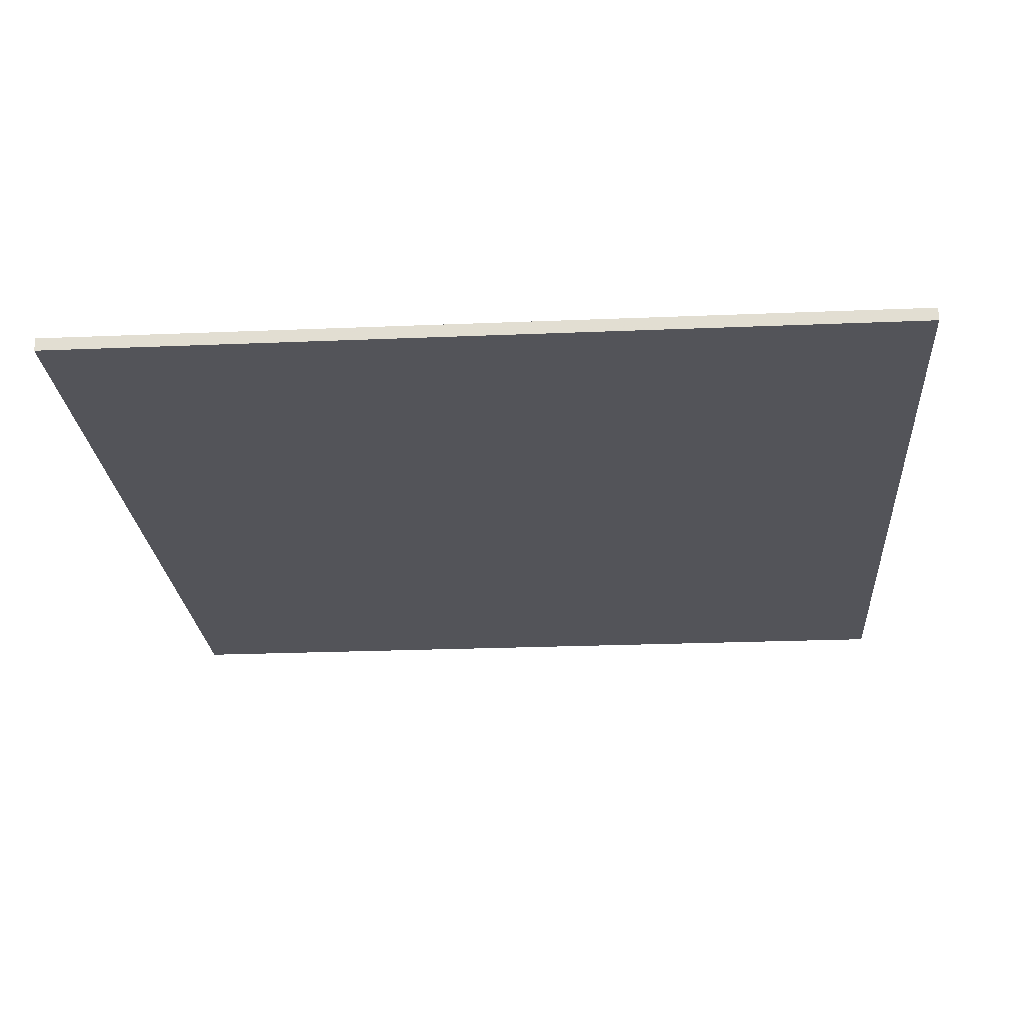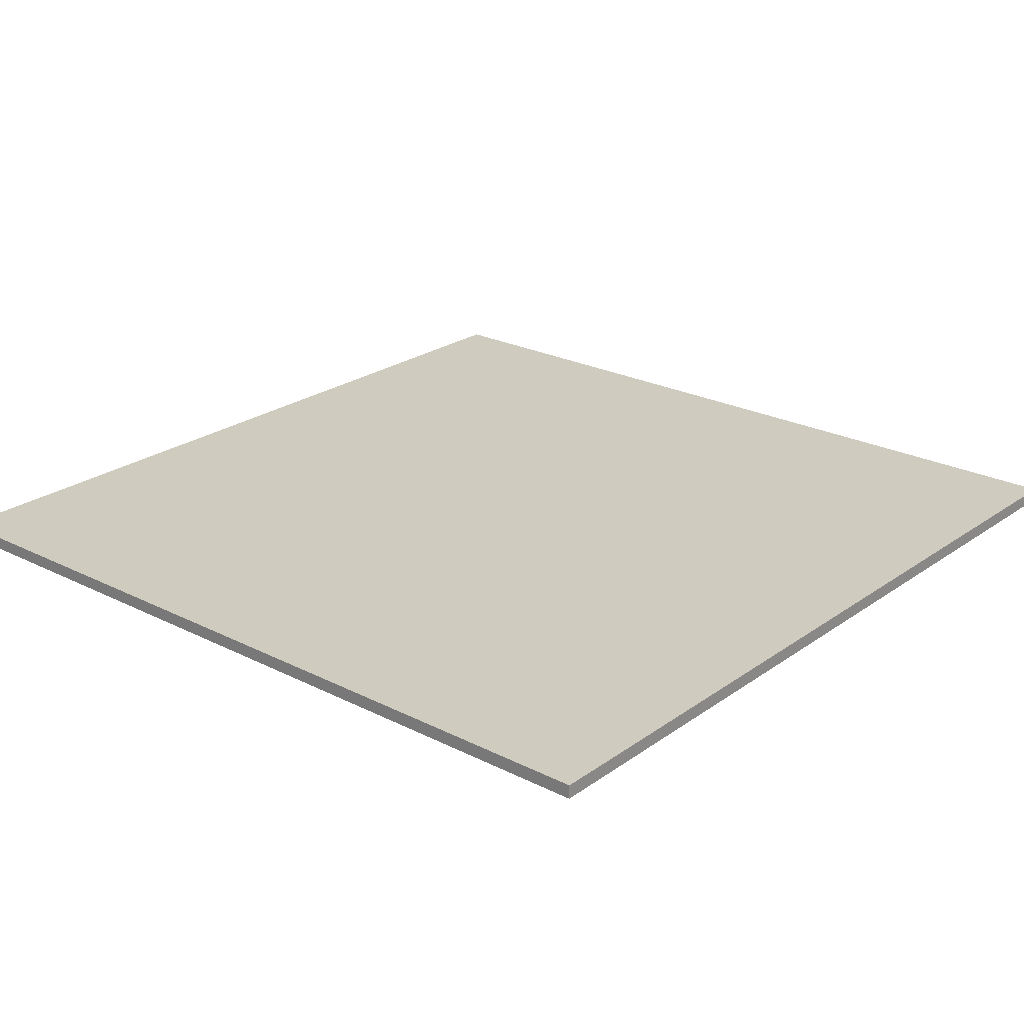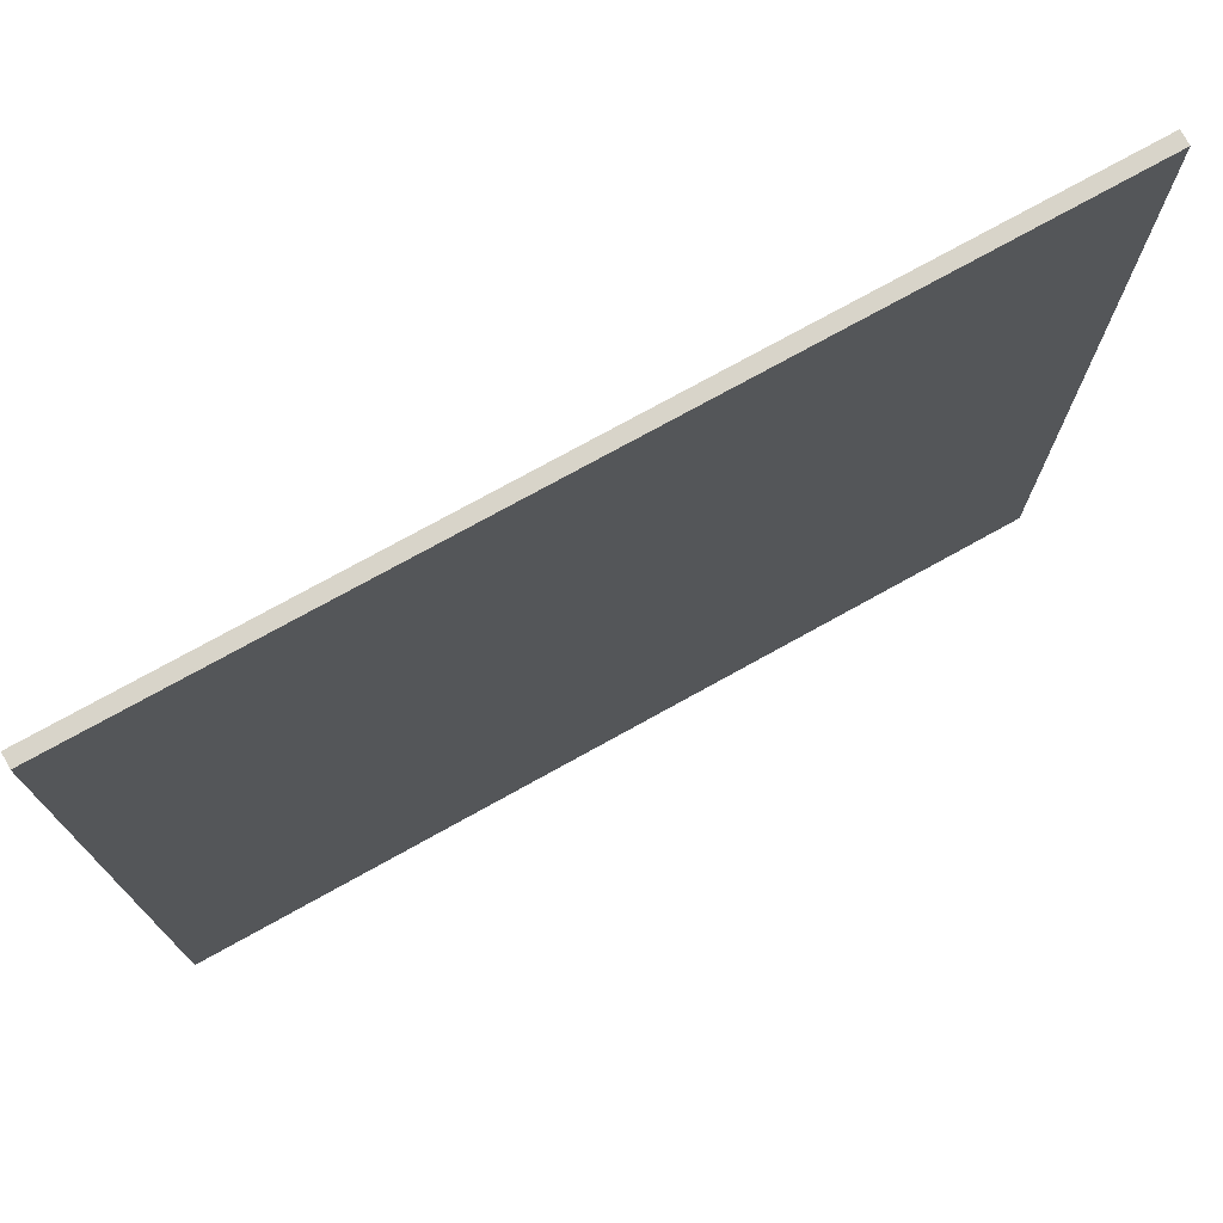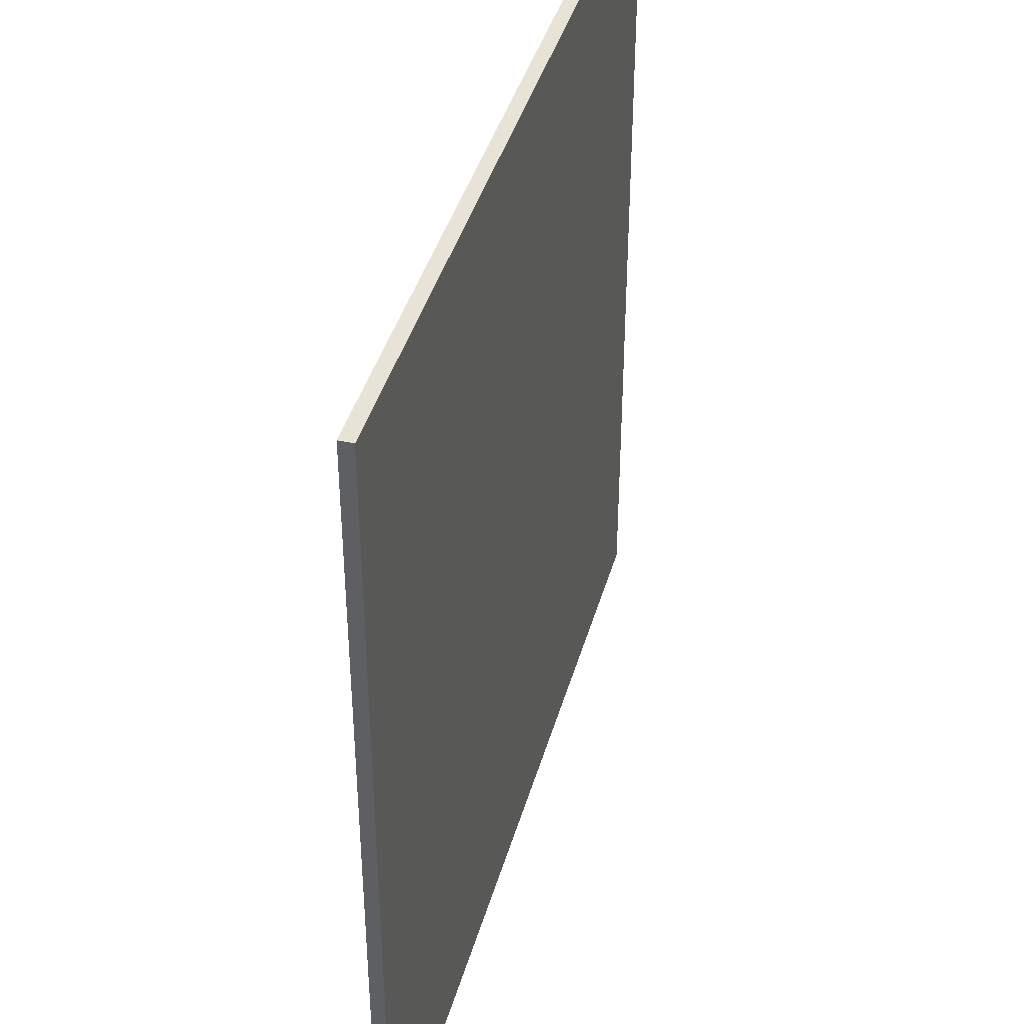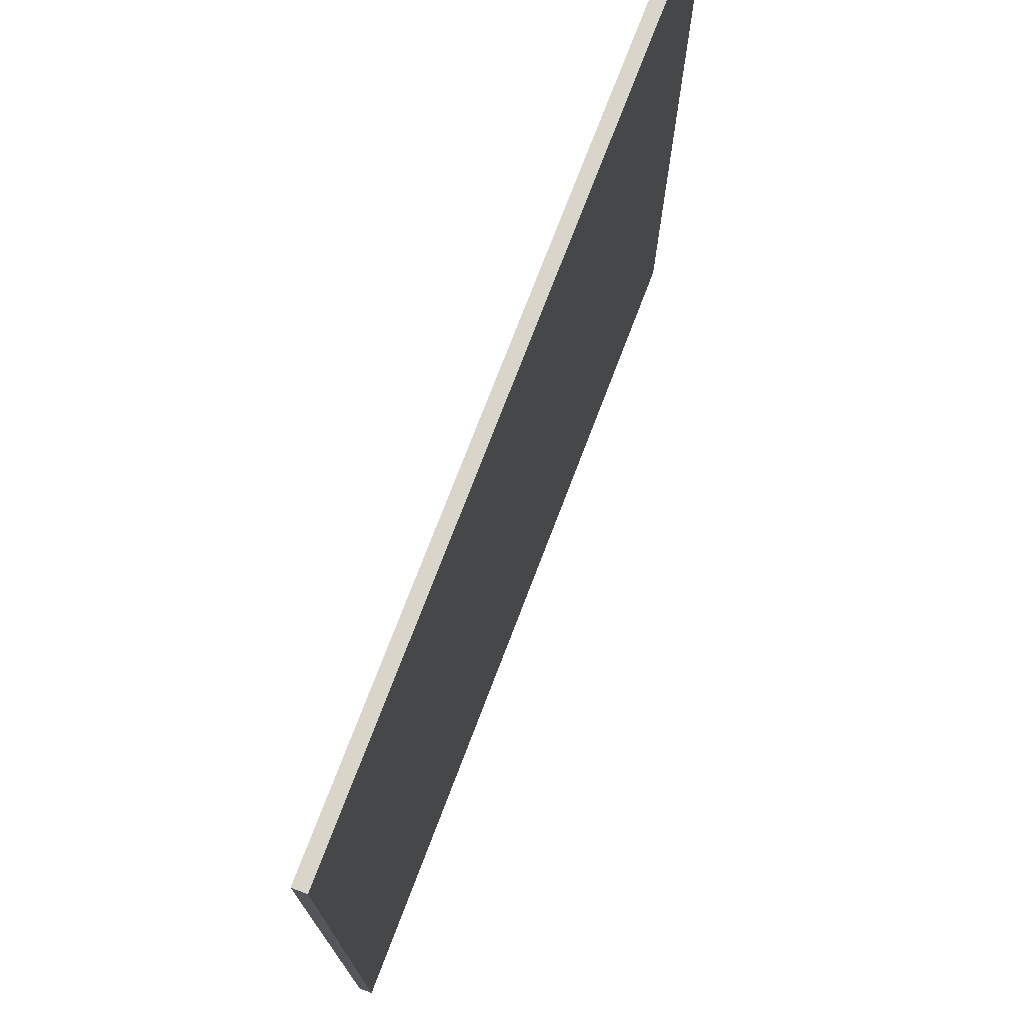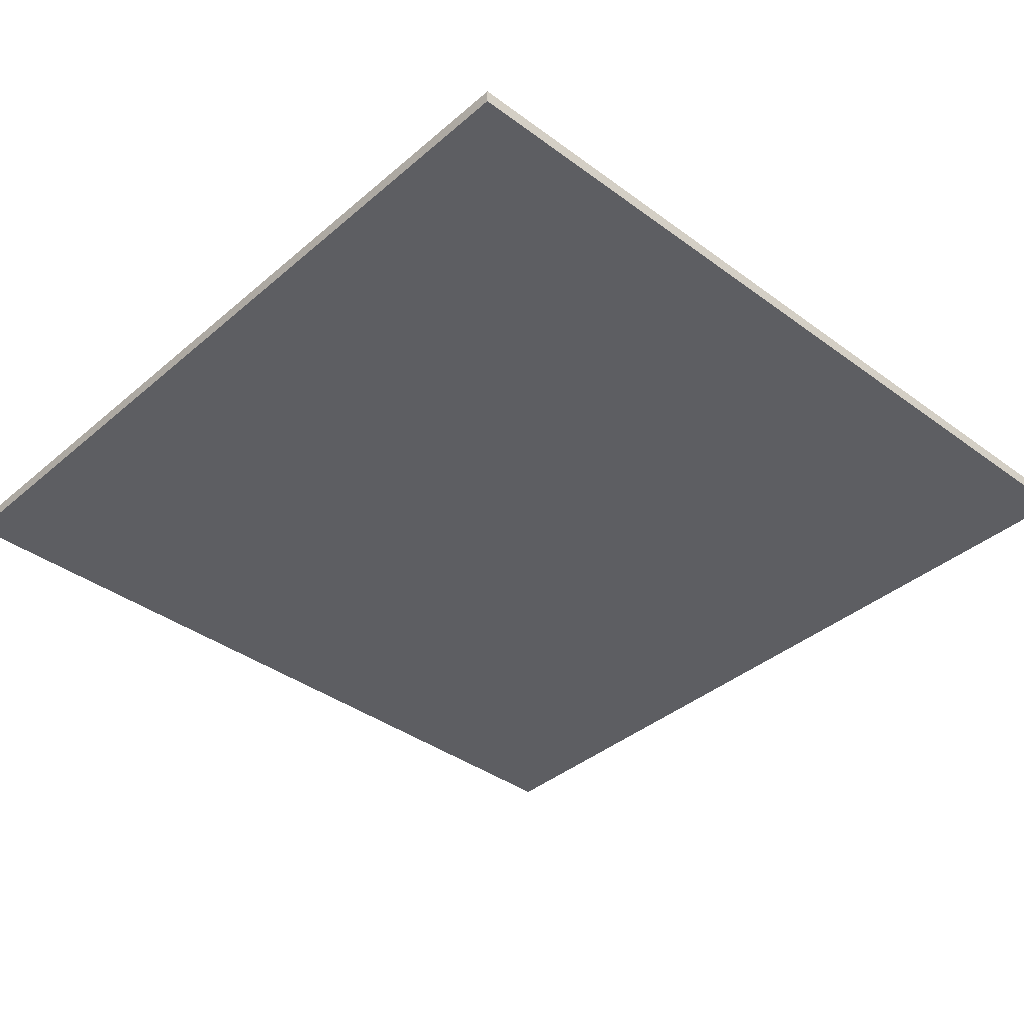
<metadata>
{"format":"obj","ext":"obj","renderer":"f3d","projection":"perspective","resolution":1024,"background":"white","views":[{"elev":-23.8,"azim":-176.0,"up":"+Y"},{"elev":23.7,"azim":-139.7,"up":"+Y"},{"elev":75.3,"azim":151.0,"up":"+Z"},{"elev":41.4,"azim":-74.5,"up":"+Z"},{"elev":74.6,"azim":-69.1,"up":"+Z"},{"elev":-38.4,"azim":-132.9,"up":"+Y"}]}
</metadata>
<code>
v 0.4 0 0.4
v 0.4 0 -0.4
v -0.4 0 -0.4
v -0.4 0 0.4
v -0.4 -0.0125 0.4
v 0.4 -0.0125 0.4
v 0.4 0 0.4
v -0.4 0 0.4
v -0.4 -0.0125 -0.4
v -0.4 -0.0125 0.4
v -0.4 0 0.4
v -0.4 0 -0.4
v 0.4 -0.0125 -0.4
v -0.4 -0.0125 -0.4
v -0.4 0 -0.4
v 0.4 0 -0.4
v 0.4 -0.0125 0.4
v 0.4 -0.0125 -0.4
v 0.4 0 -0.4
v 0.4 0 0.4
v -0.4 -0.0125 -0.4
v -0.125 -0.0125 -0.375
v -0.125 -0.0125 -0.125
v -0.375 -0.0125 -0.125
v -0.4 -0.0125 -0.4
v 0.4 -0.0125 -0.4
v 0.125 -0.0125 -0.375
v -0.125 -0.0125 -0.375
v 0.4 -0.0125 -0.4
v 0.375 -0.0125 -0.125
v 0.125 -0.0125 -0.125
v 0.125 -0.0125 -0.375
v 0.4 -0.0125 -0.4
v 0.4 -0.0125 0.4
v 0.375 -0.0125 0.125
v 0.375 -0.0125 -0.125
v 0.4 -0.0125 0.4
v 0.125 -0.0125 0.375
v 0.125 -0.0125 0.125
v 0.375 -0.0125 0.125
v 0.4 -0.0125 0.4
v -0.4 -0.0125 0.4
v -0.125 -0.0125 0.375
v 0.125 -0.0125 0.375
v -0.4 -0.0125 0.4
v -0.375 -0.0125 0.125
v -0.125 -0.0125 0.125
v -0.125 -0.0125 0.375
v -0.4 -0.0125 -0.4
v -0.375 -0.0125 -0.125
v -0.375 -0.0125 0.125
v -0.4 -0.0125 0.4
v -0.125 -0.0125 -0.375
v 0.125 -0.0125 -0.375
v 0.125 -0.0125 -0.125
v -0.125 -0.0125 -0.125
v -0.125 -0.0125 0.125
v 0.125 -0.0125 0.125
v 0.125 -0.0125 0.375
v -0.125 -0.0125 0.375
v 0.375 -0.0125 -0.125
v 0.375 -0.0125 0.125
v -0.375 -0.0125 0.125
v -0.375 -0.0125 -0.125
g mesh57220
f 1 2 3
f 3 4 1
f 5 6 7
f 7 8 5
f 9 10 11
f 11 12 9
f 13 14 15
f 15 16 13
f 17 18 19
f 19 20 17
f 21 22 23
f 23 24 21
f 25 26 27
f 27 28 25
f 29 30 31
f 31 32 29
f 33 34 35
f 35 36 33
f 37 38 39
f 39 40 37
f 41 42 43
f 43 44 41
f 45 46 47
f 47 48 45
f 49 50 51
f 51 52 49
f 53 54 55
f 55 56 53
f 57 58 59
f 59 60 57
f 61 62 63
f 63 64 61

</code>
